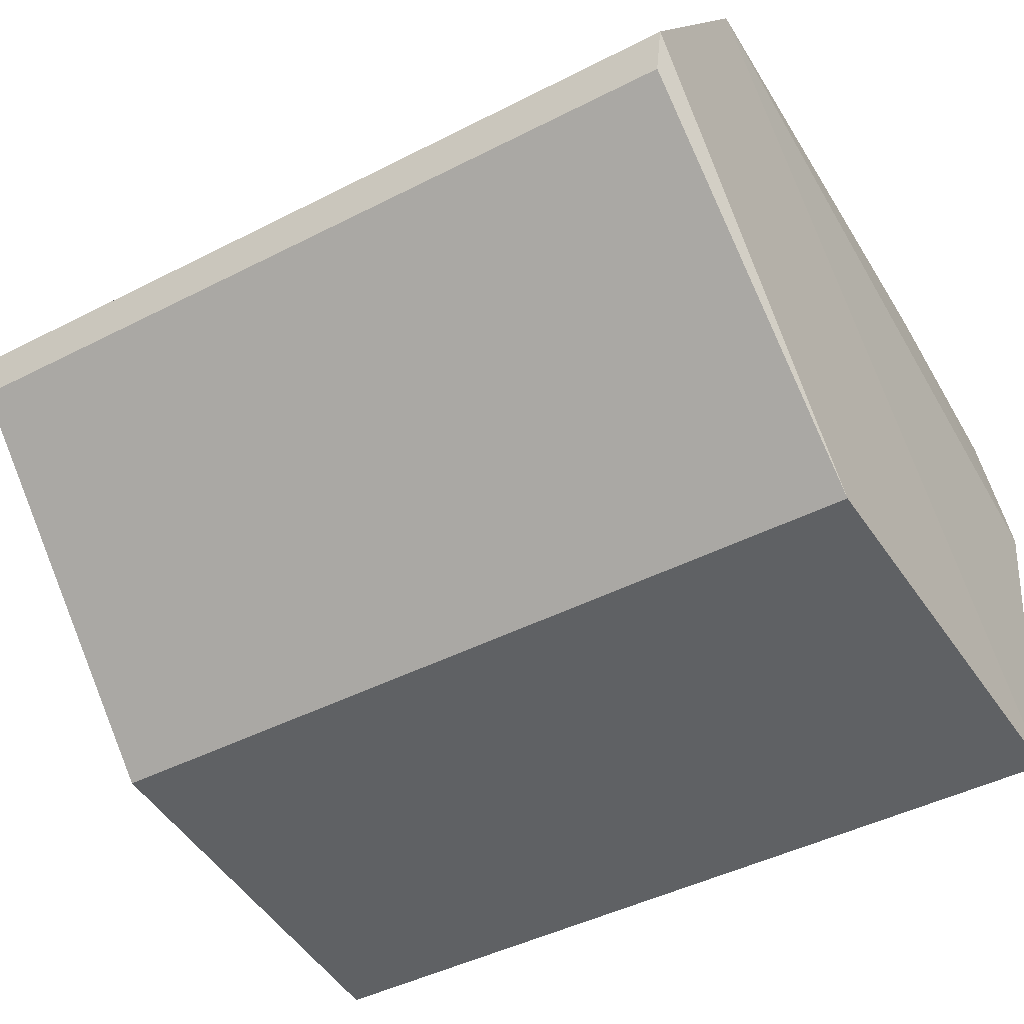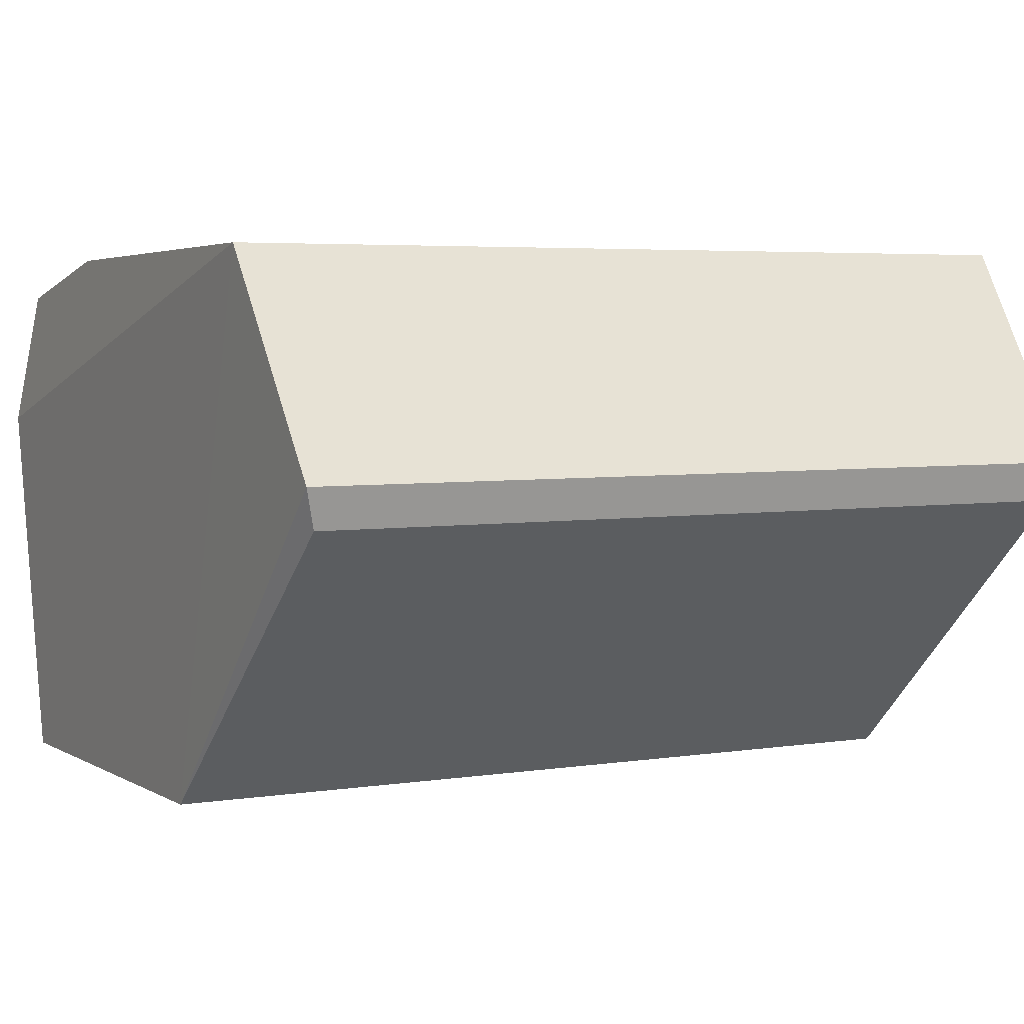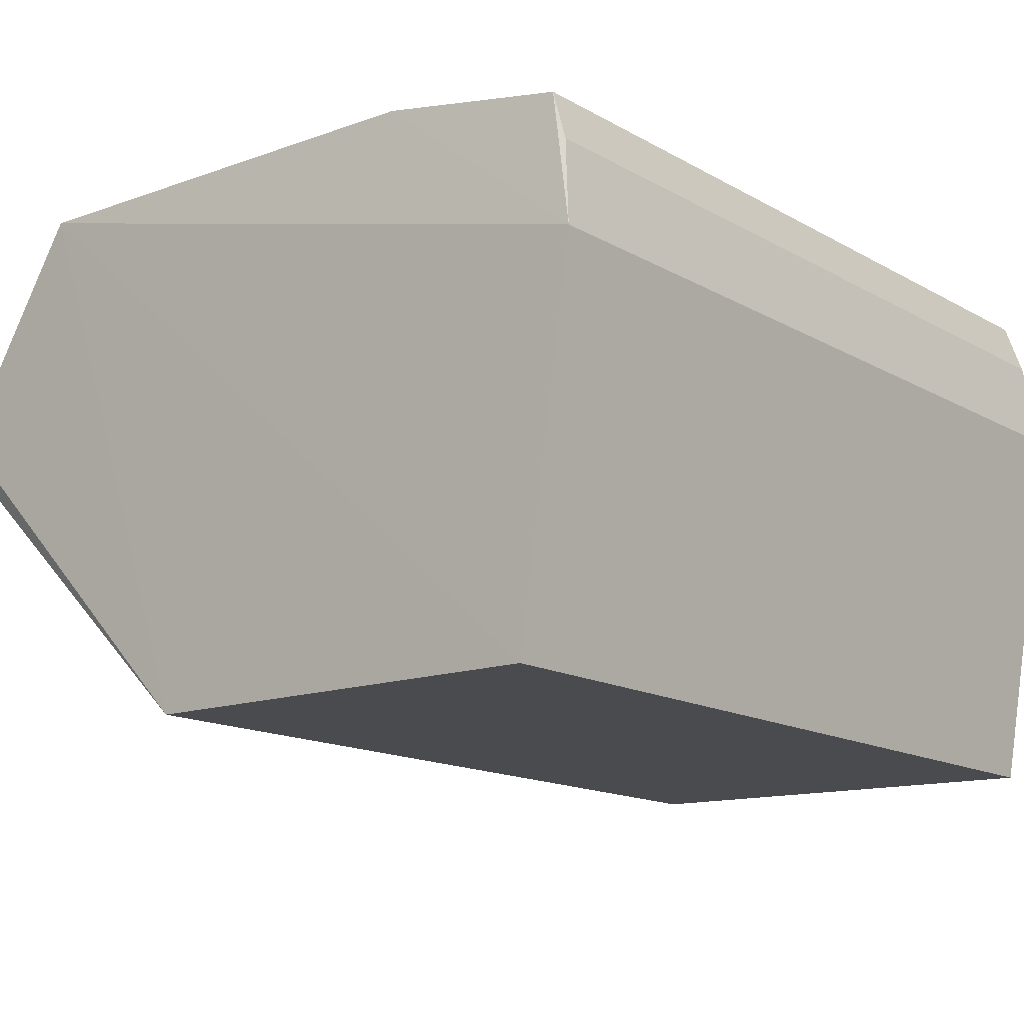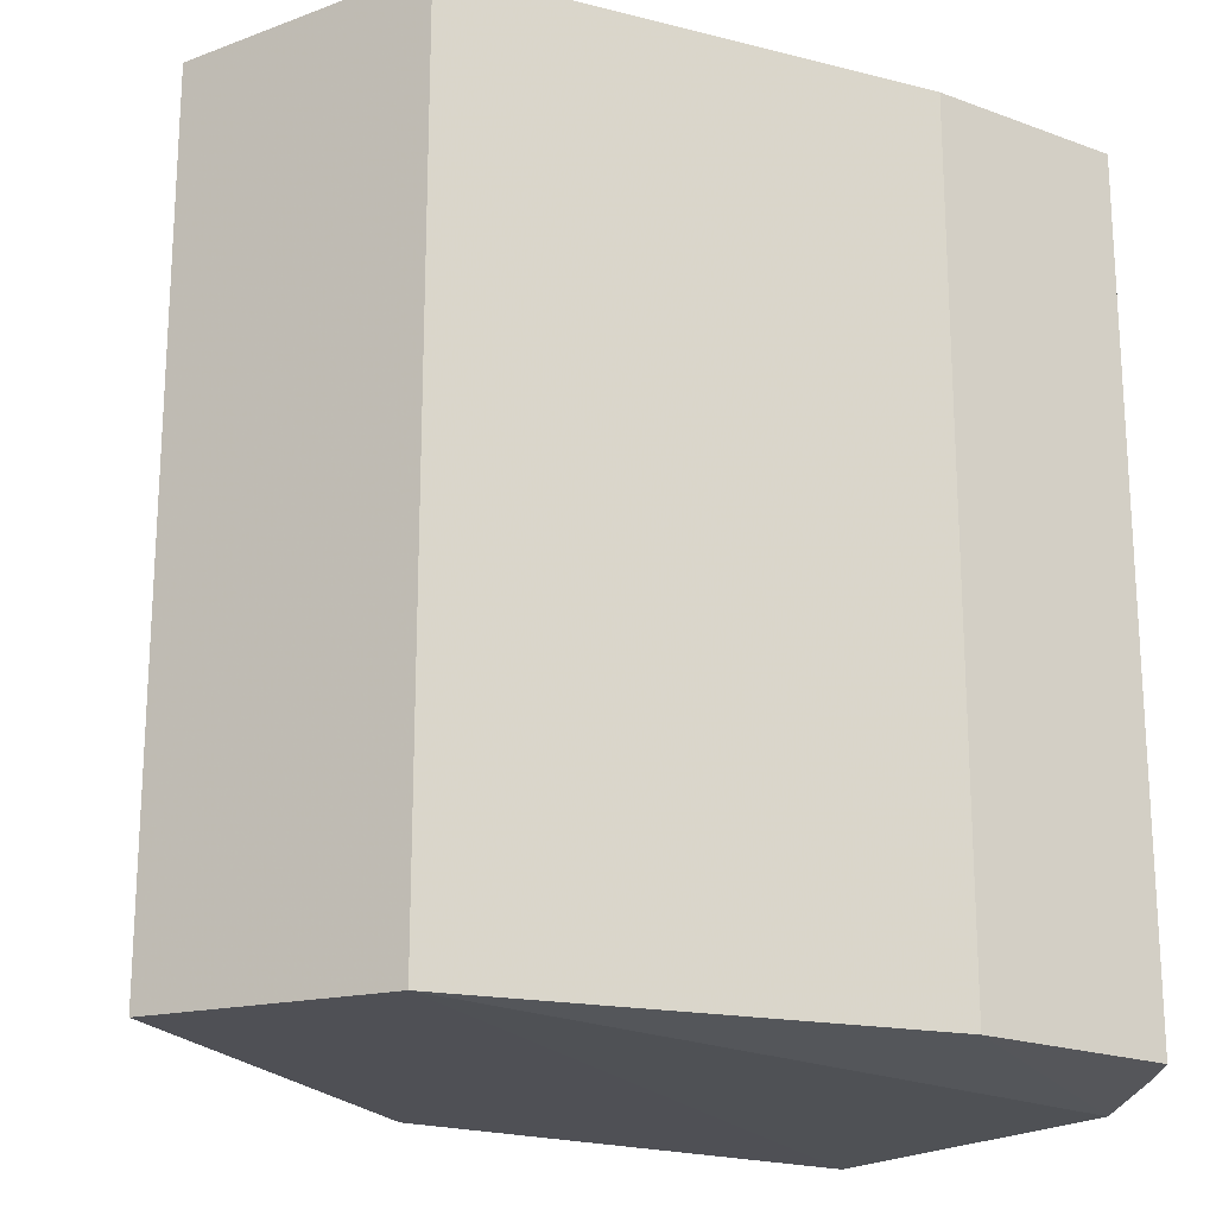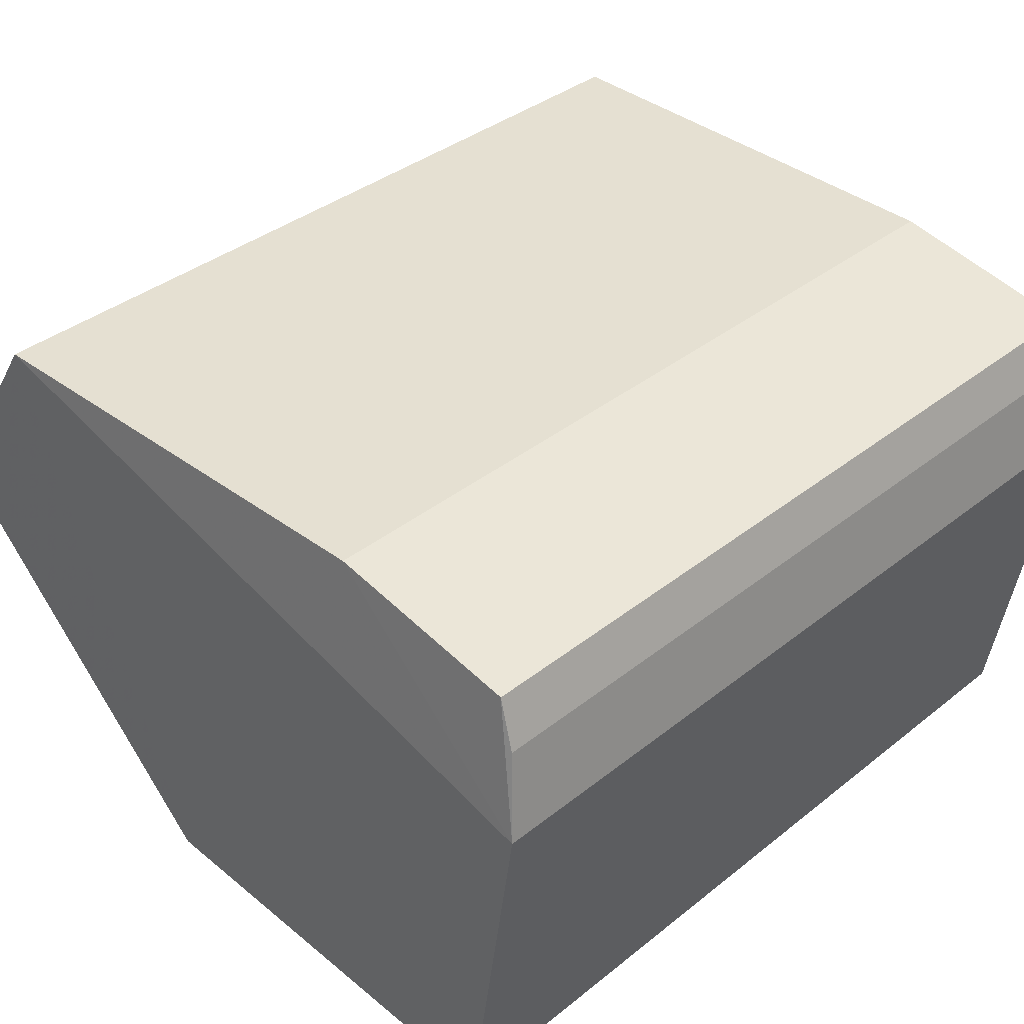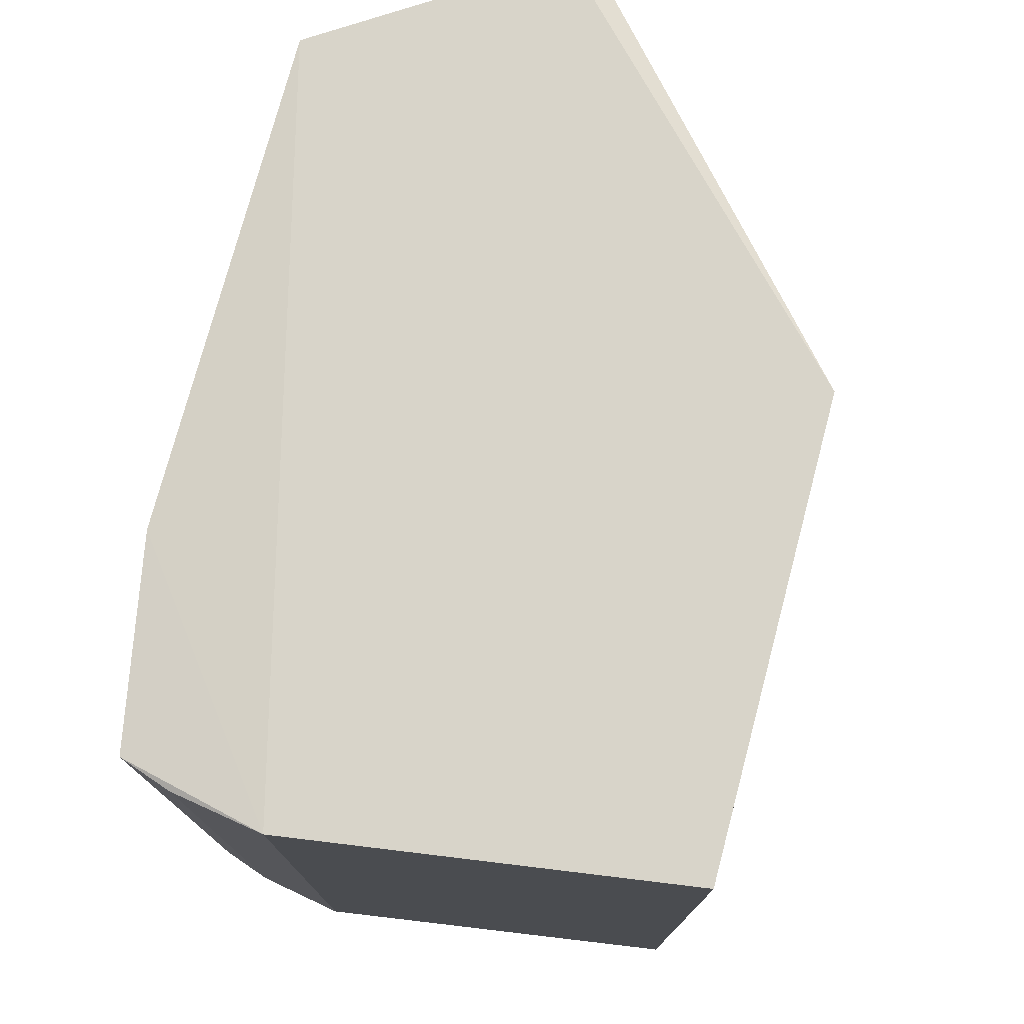
<metadata>
{"format":"obj","ext":"obj","renderer":"f3d","projection":"perspective","resolution":1024,"background":"white","views":[{"elev":-45.2,"azim":120.6,"up":"+Y"},{"elev":4.5,"azim":63.0,"up":"+Y"},{"elev":-14.8,"azim":-140.3,"up":"+Y"},{"elev":-20.0,"azim":156.8,"up":"+Z"},{"elev":37.0,"azim":-135.7,"up":"+Y"},{"elev":76.6,"azim":-74.1,"up":"+Z"}]}
</metadata>
<code>
v 0.6693 0.9273 0.9737
v -1.016 0.5712 -1.016
v -0.9832 0.7792 -0.9832
v 0.968 0.5004 -0.968
v -0.8749 -0.307 1
v -0.9442 0.8975 0.9748
v 0.182 -0.2882 -0.9713
v 0.182 -0.2882 0.9713
v 0.619 0.9992 -0.9905
v -0.8749 -0.307 -1
v 0.9422 0.408 0.9422
v -0.4865 0.9878 -0.973
v 0.619 0.9992 0.9905
v -1.016 0.5712 1.016
v -0.4865 0.9878 0.973
v -0.9442 0.8975 -0.9748
v 0.9422 0.408 -0.9422
v 0.968 0.5004 0.968
v -0.9832 0.7792 0.9832
f 14 6 19
f 5 7 8
f 1 4 9
f 4 7 9
f 9 7 10
f 5 2 10
f 7 5 10
f 2 9 10
f 8 7 11
f 9 2 12
f 9 12 13
f 5 8 13
f 1 9 13
f 3 2 14
f 2 5 14
f 5 13 14
f 14 13 15
f 12 6 15
f 13 12 15
f 6 14 15
f 2 3 16
f 3 6 16
f 12 2 16
f 6 12 16
f 7 4 17
f 4 11 17
f 11 7 17
f 4 1 18
f 11 4 18
f 8 11 18
f 13 8 18
f 1 13 18
f 6 3 19
f 3 14 19

</code>
